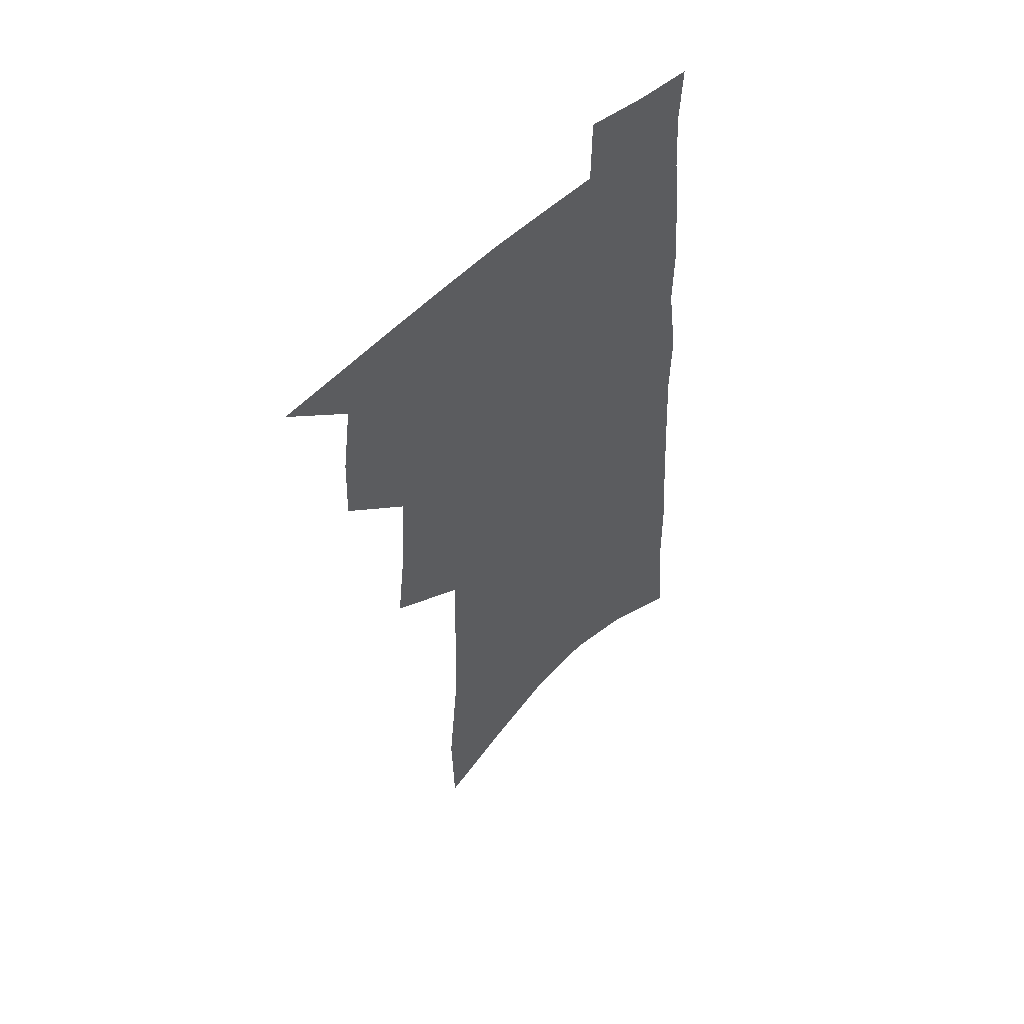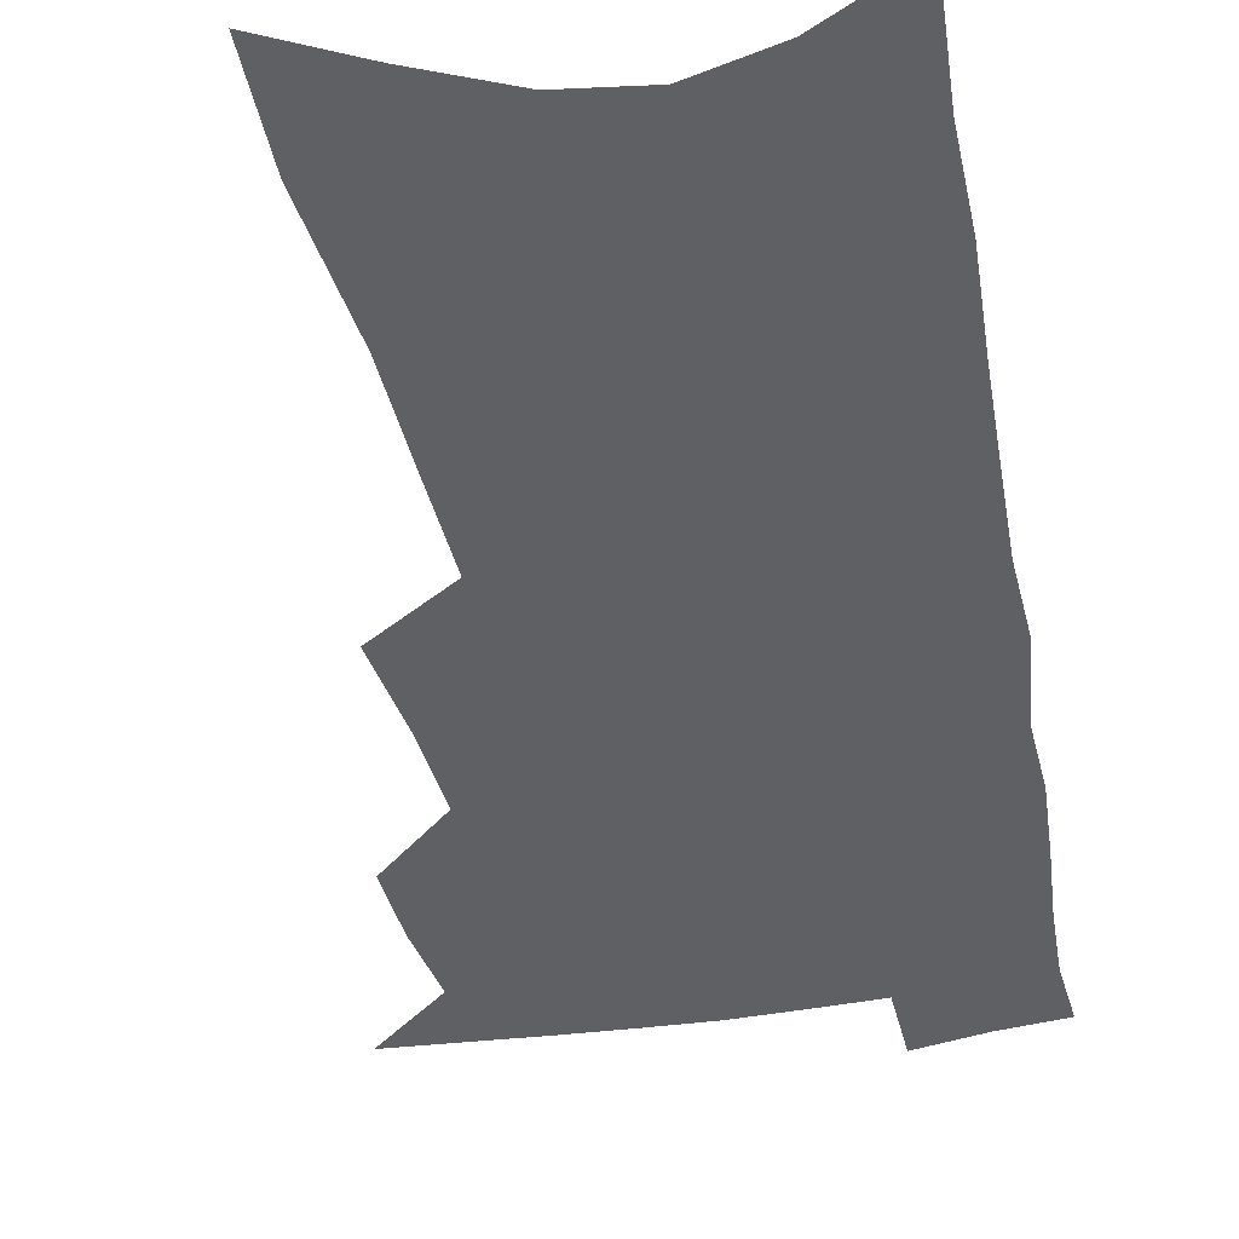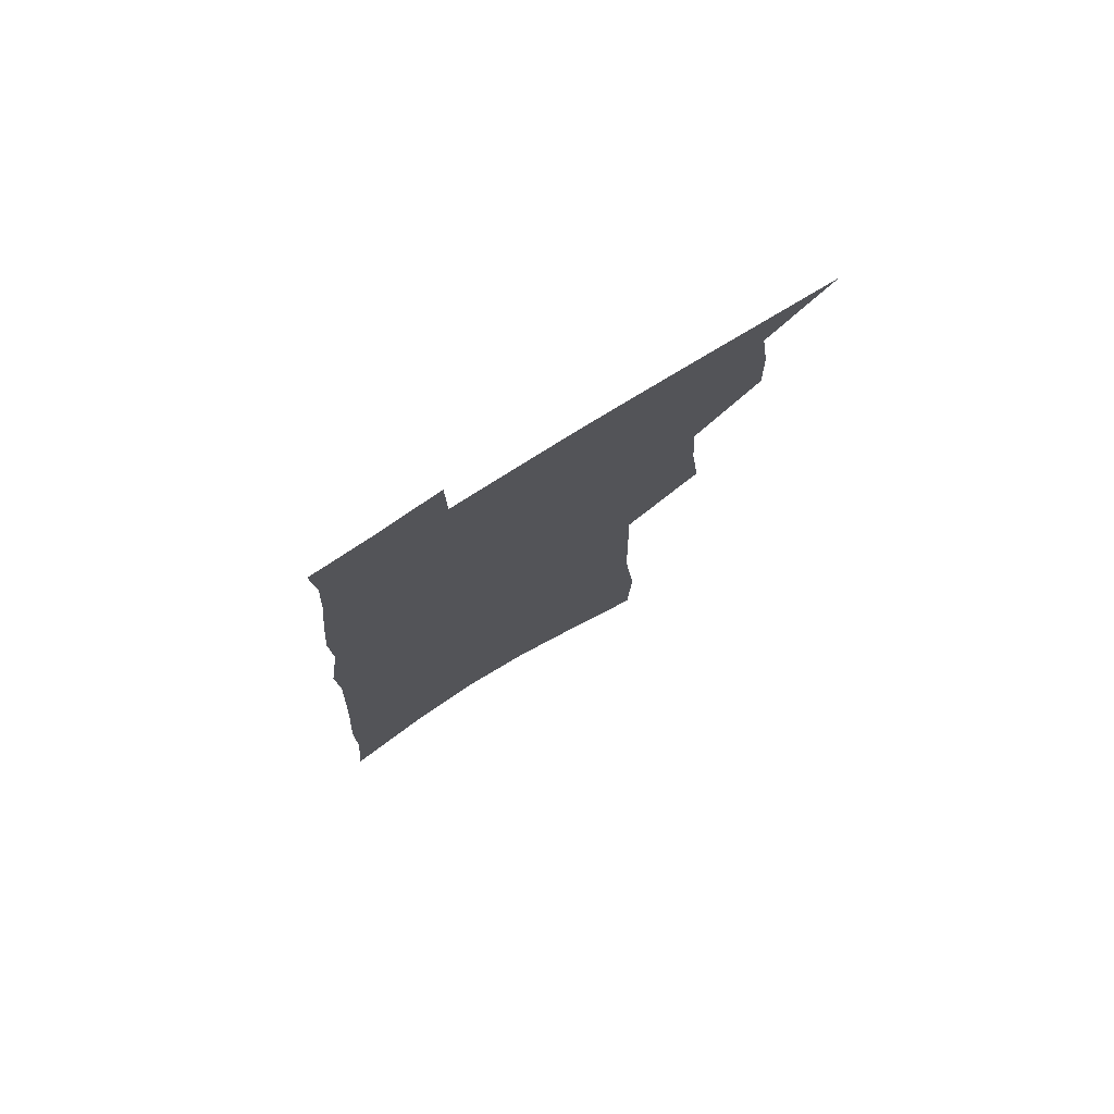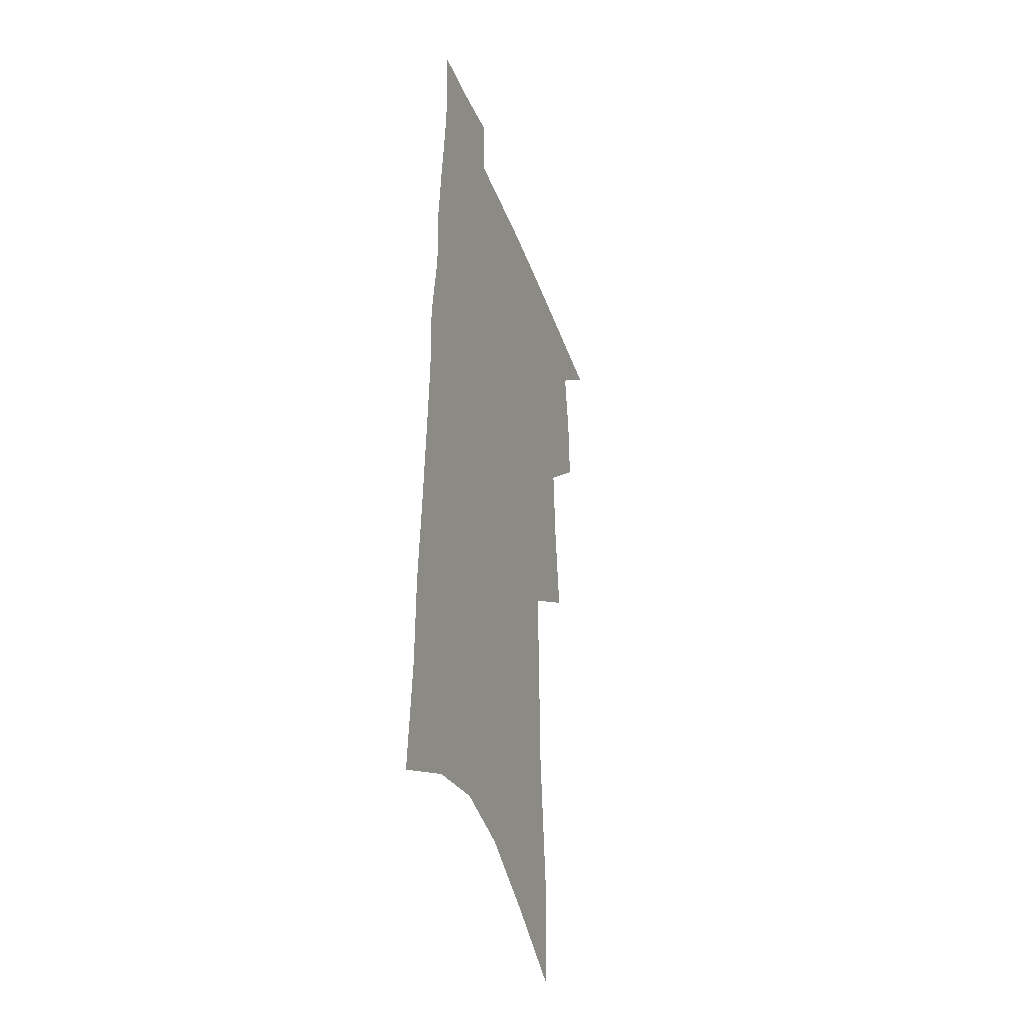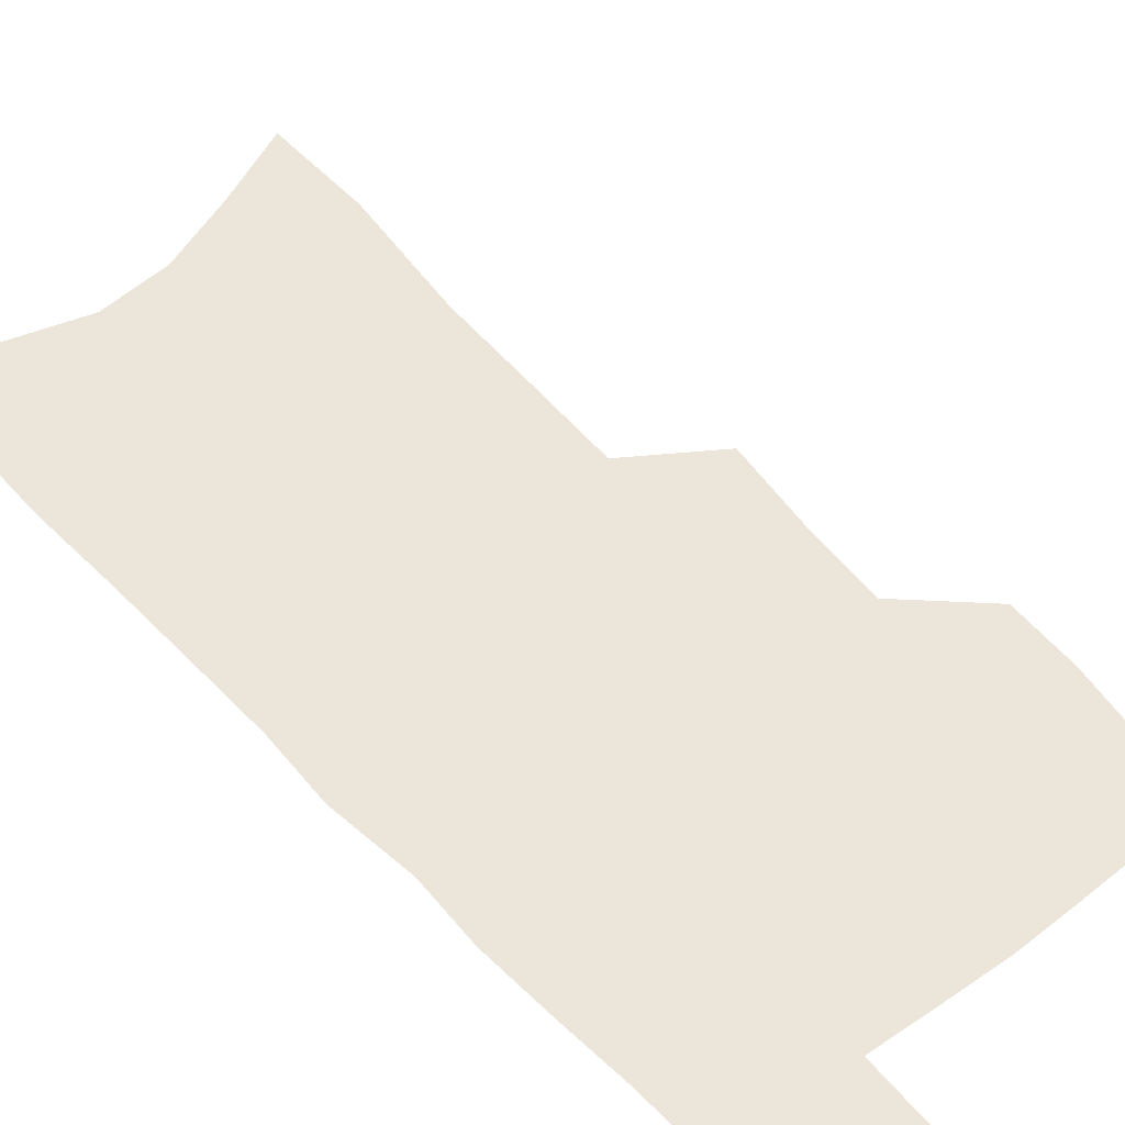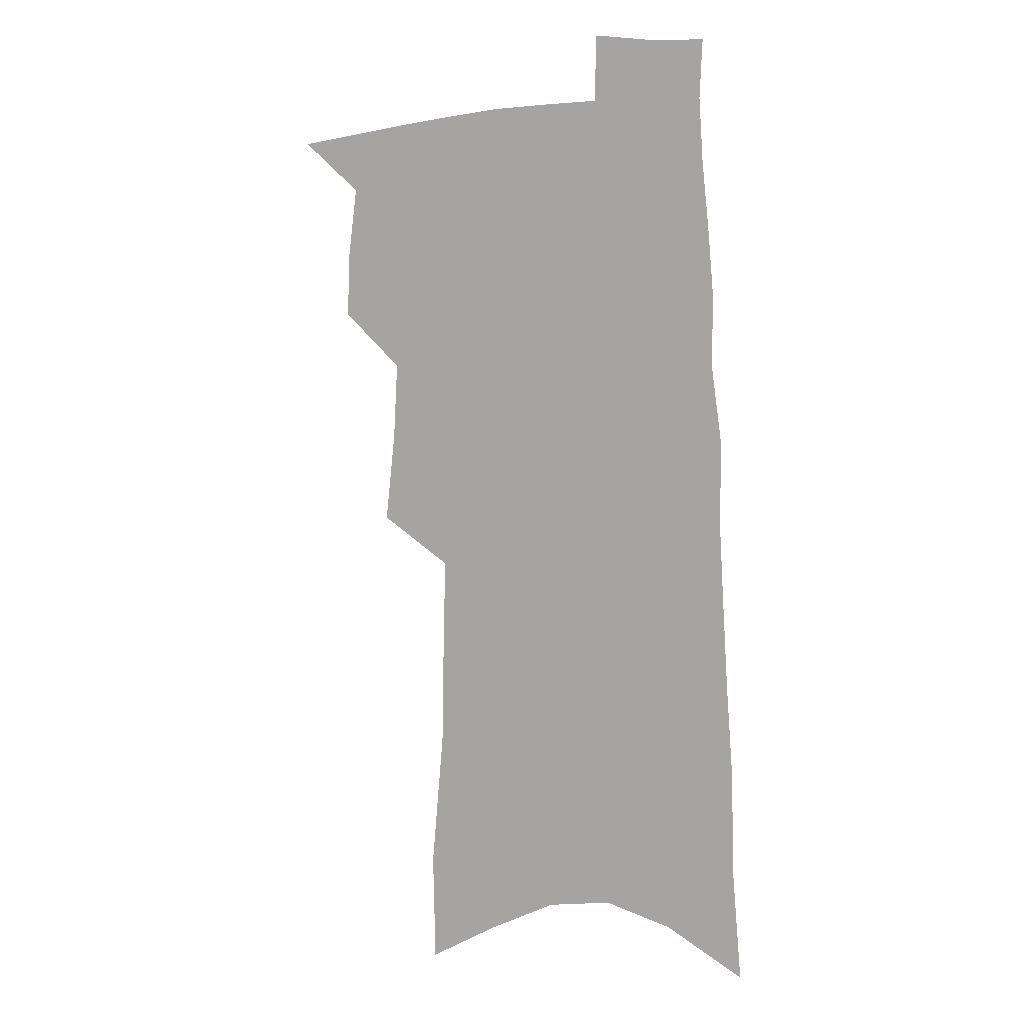
<metadata>
{"format":"obj","ext":"obj","renderer":"f3d","projection":"perspective","resolution":1024,"background":"white","views":[{"elev":54.5,"azim":-44.8,"up":"+Y"},{"elev":-42.5,"azim":12.6,"up":"+Z"},{"elev":77.8,"azim":147.8,"up":"+Y"},{"elev":-37.1,"azim":108.9,"up":"+Y"},{"elev":47.9,"azim":142.3,"up":"+Z"},{"elev":3.1,"azim":32.1,"up":"+Y"}]}
</metadata>
<code>
v 504.1 494.8 0
v 526.4 417.7 0
v 527.3 444.8 0
v 531.1 472.6 0
v 530.9 497.2 0
v 547.4 327.1 0
v 551.5 363.4 0
v 553.2 394.4 0
v 554.9 423.2 0
v 558.5 451.7 0
v 558 475.7 0
v 555.9 499.5 0
v 573.1 133.5 0
v 571.9 176.2 0
v 577 230.3 0
v 577.7 270.5 0
v 578.6 307.9 0
v 580.4 343.1 0
v 580.6 372.7 0
v 581.5 401.8 0
v 583.3 429.8 0
v 583.5 454.4 0
v 582.3 477.6 0
v 580.5 501.4 0
v 603.1 149.8 0
v 607.3 208.8 0
v 604.9 241.4 0
v 605.5 281.6 0
v 605.6 316.3 0
v 605.8 347.9 0
v 605.6 376.6 0
v 606 404.6 0
v 607.1 432.1 0
v 607.2 456 0
v 606.5 478.9 0
v 604.7 502.9 0
v 632.9 163.8 0
v 633.1 213.9 0
v 632 251.2 0
v 631.1 286.5 0
v 630.5 319.7 0
v 630.1 350.4 0
v 630 380.8 0
v 629.9 407.3 0
v 630 432.5 0
v 630 456.8 0
v 630 479.5 0
v 629.5 502.9 0
v 660.6 168.5 0
v 659 212.4 0
v 658.2 247.4 0
v 656.1 286 0
v 654.8 319.6 0
v 654.3 349.1 0
v 653.5 379.4 0
v 653.1 406.5 0
v 653 431.8 0
v 652.7 456.3 0
v 653.1 479.5 0
v 653.6 502.6 0
v 654 529.3 0
v 689.4 162 0
v 686.5 205.6 0
v 685 242.8 0
v 683 279.1 0
v 681.2 313.1 0
v 679.5 345 0
v 679.2 373.6 0
v 679.2 400.9 0
v 677.7 428.4 0
v 676.8 454 0
v 676.7 478.4 0
v 677 502.1 0
v 679.4 525.1 0
v 722.1 145.9 0
v 718.6 190.2 0
v 718.1 226.3 0
v 715.5 263.9 0
v 713.5 298.6 0
v 711.8 331.4 0
v 712.4 360.5 0
v 707.9 393.3 0
v 708.3 420 0
v 706 447.6 0
v 703.3 474.7 0
v 701.8 500 0
v 703 523.1 0
f 4 5 1
f 8 9 2
f 2 9 3
f 9 10 3
f 3 10 4
f 10 11 4
f 4 11 5
f 11 12 5
f 17 18 6
f 6 18 7
f 18 19 7
f 7 19 8
f 19 20 8
f 8 20 9
f 20 21 9
f 9 21 10
f 21 22 10
f 10 22 11
f 22 23 11
f 11 23 12
f 23 24 12
f 13 25 14
f 25 26 14
f 14 26 15
f 26 27 15
f 15 27 16
f 27 28 16
f 16 28 17
f 28 29 17
f 17 29 18
f 29 30 18
f 18 30 19
f 30 31 19
f 19 31 20
f 31 32 20
f 20 32 21
f 32 33 21
f 21 33 22
f 33 34 22
f 22 34 23
f 34 35 23
f 23 35 24
f 35 36 24
f 25 37 26
f 37 38 26
f 26 38 27
f 38 39 27
f 27 39 28
f 39 40 28
f 28 40 29
f 40 41 29
f 29 41 30
f 41 42 30
f 30 42 31
f 42 43 31
f 31 43 32
f 43 44 32
f 32 44 33
f 44 45 33
f 33 45 34
f 45 46 34
f 34 46 35
f 46 47 35
f 35 47 36
f 47 48 36
f 37 49 38
f 49 50 38
f 38 50 39
f 50 51 39
f 39 51 40
f 51 52 40
f 40 52 41
f 52 53 41
f 41 53 42
f 53 54 42
f 42 54 43
f 54 55 43
f 43 55 44
f 55 56 44
f 44 56 45
f 56 57 45
f 45 57 46
f 57 58 46
f 46 58 47
f 58 59 47
f 47 59 48
f 59 60 48
f 49 62 50
f 62 63 50
f 50 63 51
f 63 64 51
f 51 64 52
f 64 65 52
f 52 65 53
f 65 66 53
f 53 66 54
f 66 67 54
f 54 67 55
f 67 68 55
f 55 68 56
f 68 69 56
f 56 69 57
f 69 70 57
f 57 70 58
f 70 71 58
f 58 71 59
f 71 72 59
f 59 72 60
f 72 73 60
f 60 73 61
f 73 74 61
f 62 75 63
f 75 76 63
f 63 76 64
f 76 77 64
f 64 77 65
f 77 78 65
f 65 78 66
f 78 79 66
f 66 79 67
f 79 80 67
f 67 80 68
f 80 81 68
f 68 81 69
f 81 82 69
f 69 82 70
f 82 83 70
f 70 83 71
f 83 84 71
f 71 84 72
f 84 85 72
f 72 85 73
f 85 86 73
f 73 86 74
f 86 87 74

</code>
